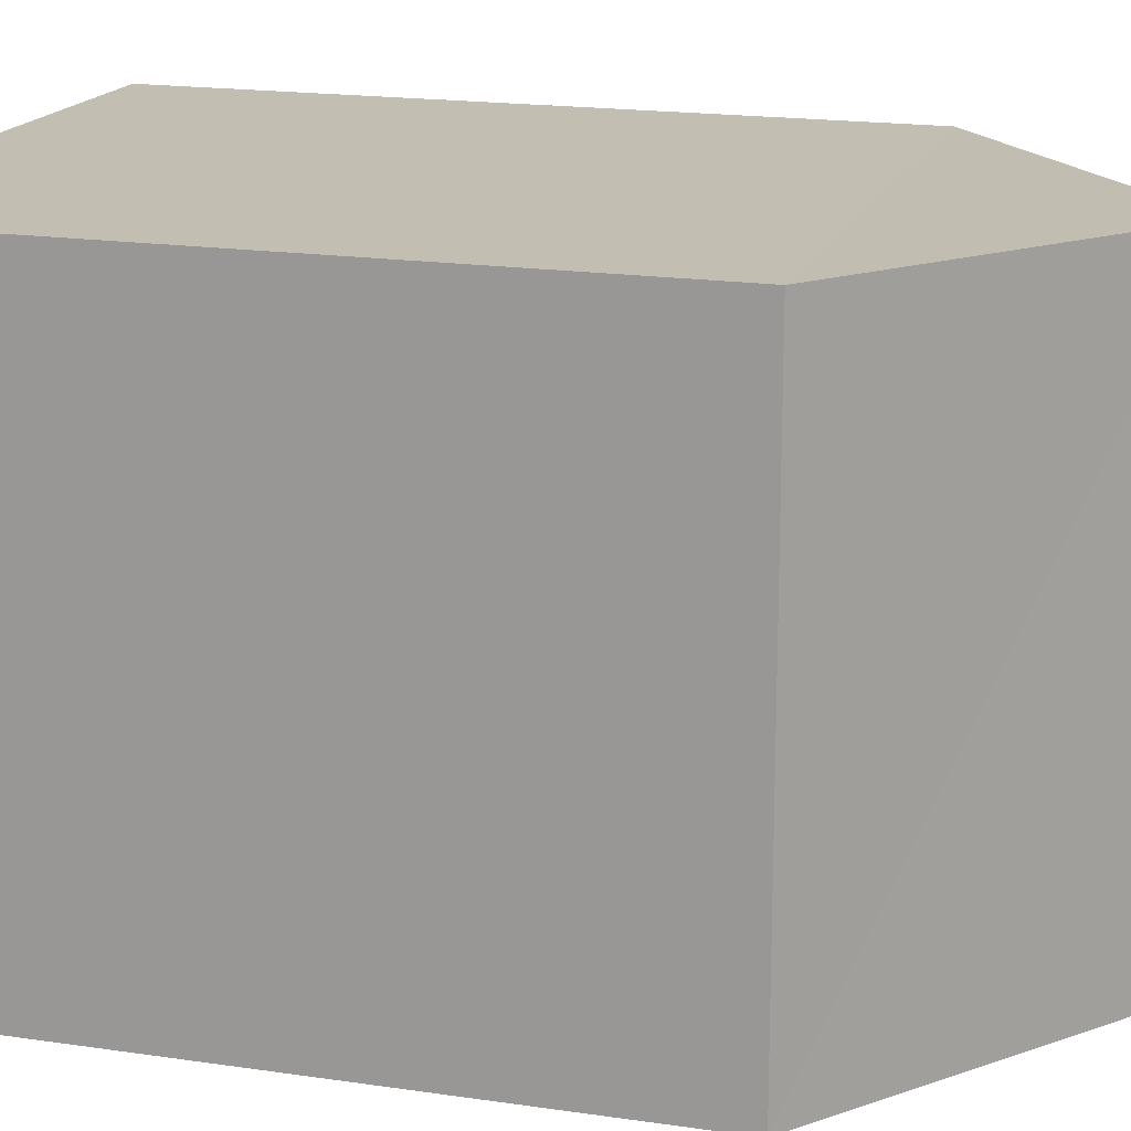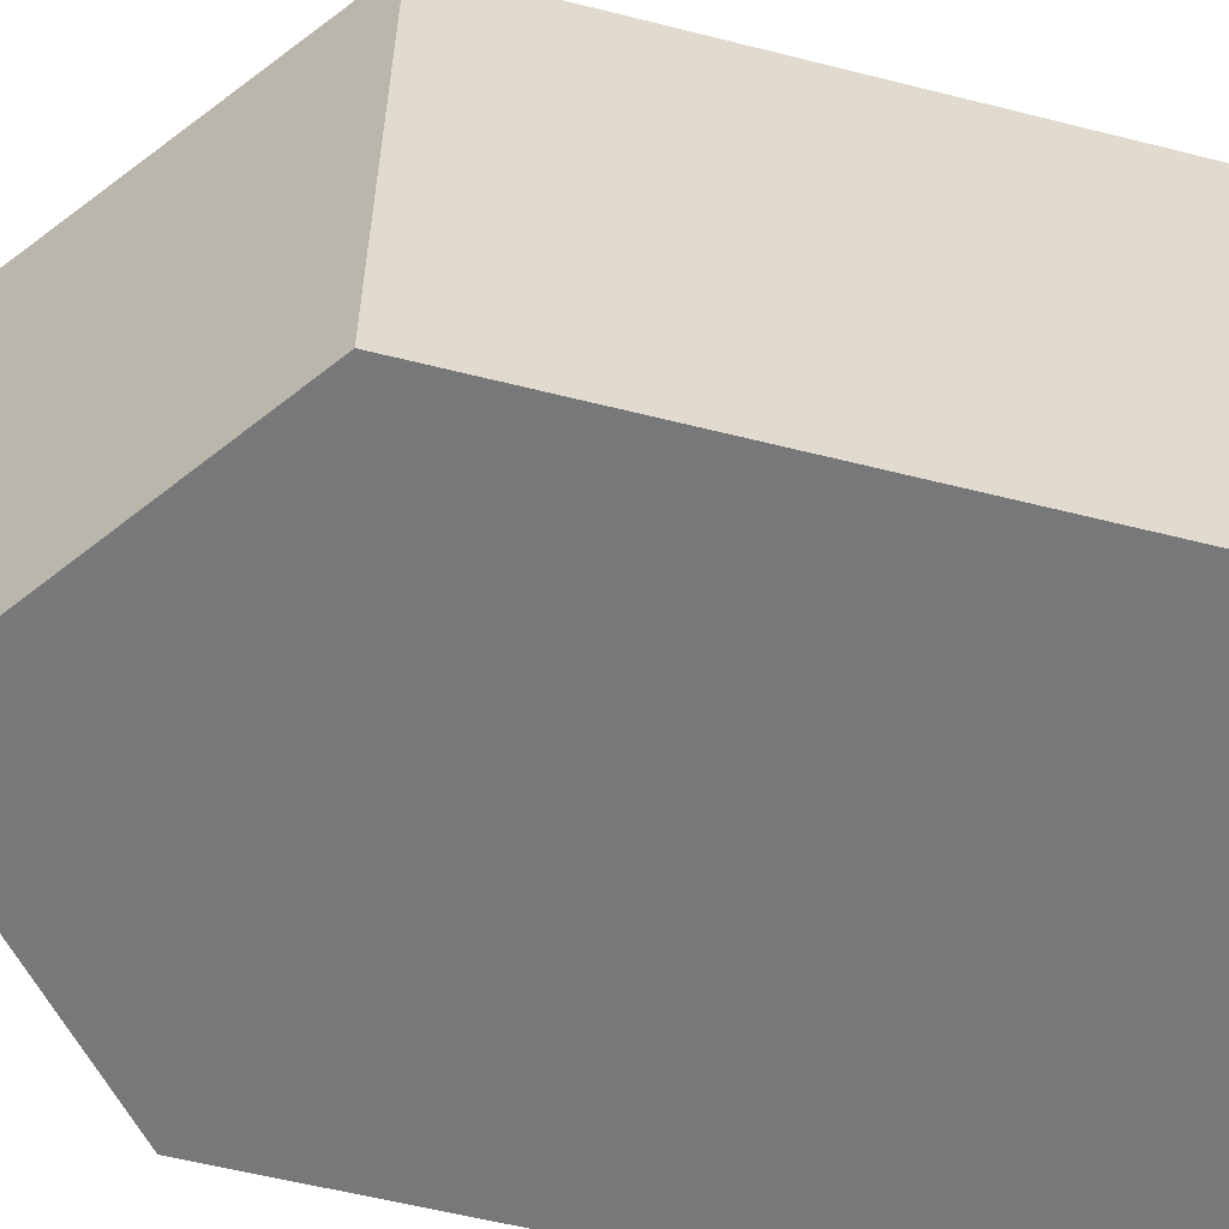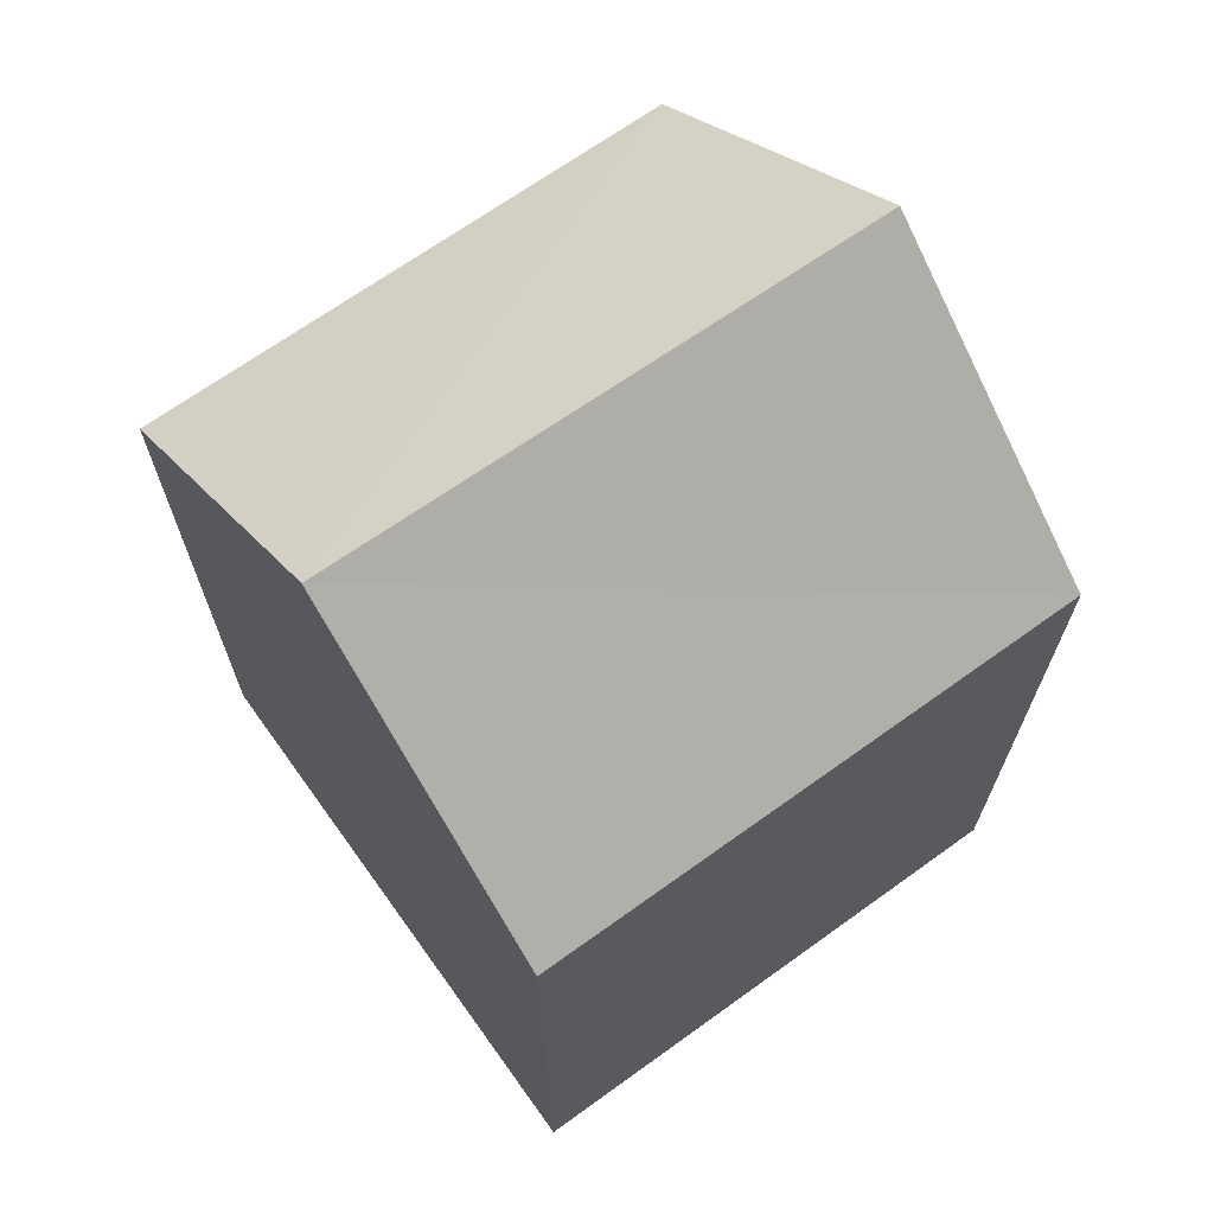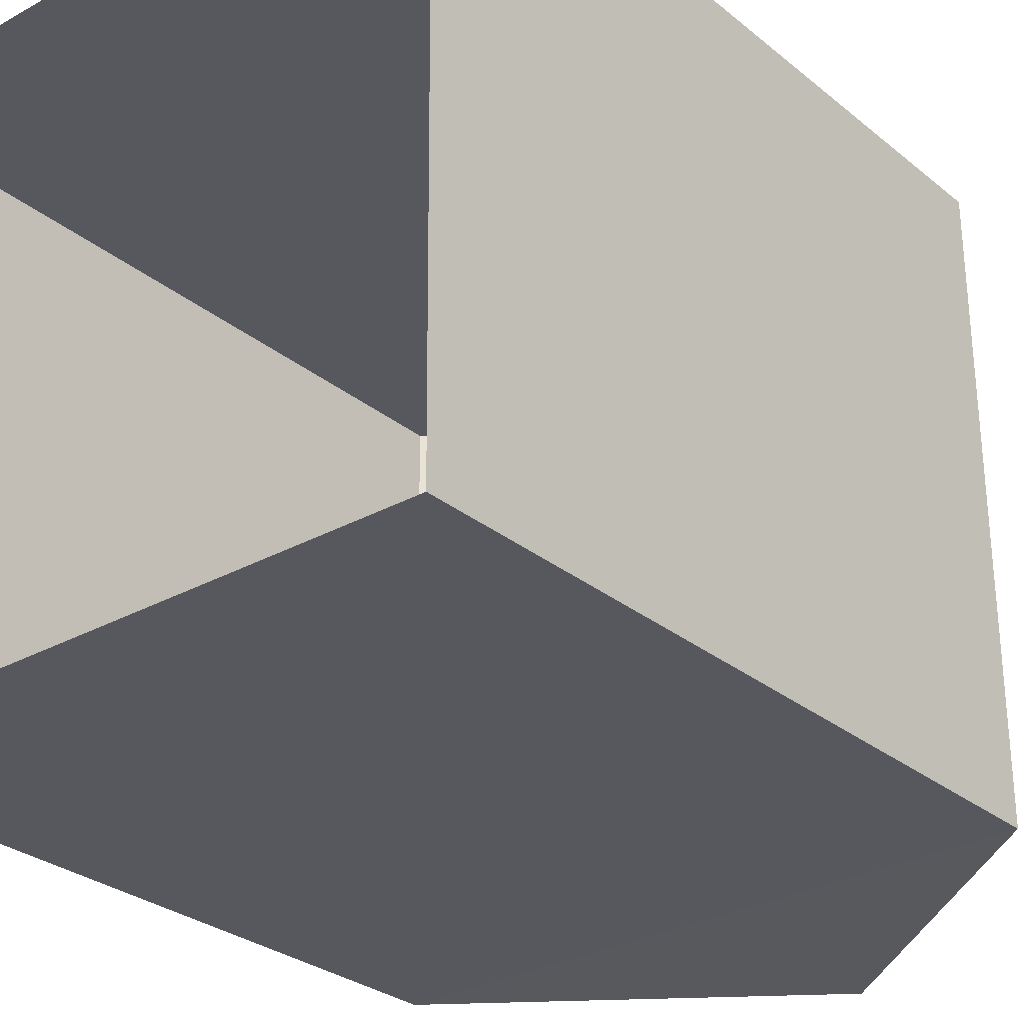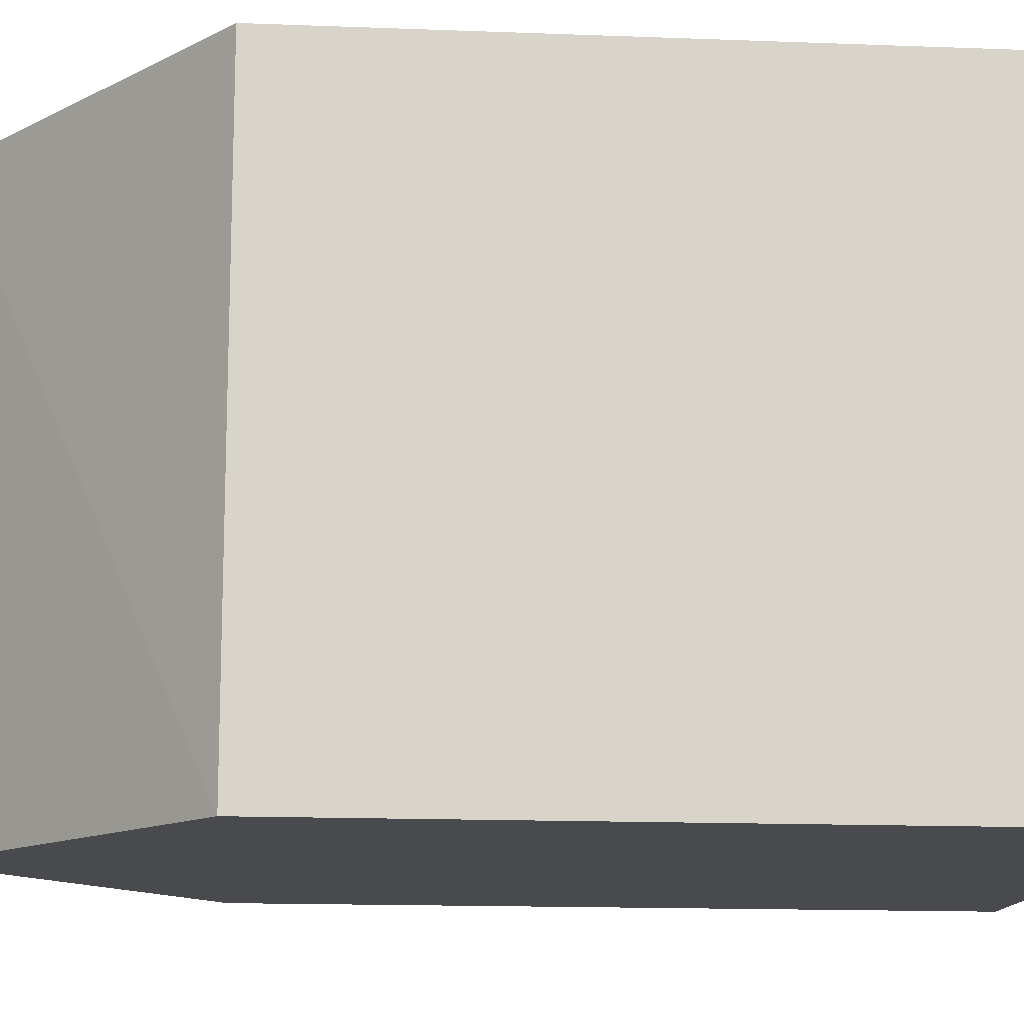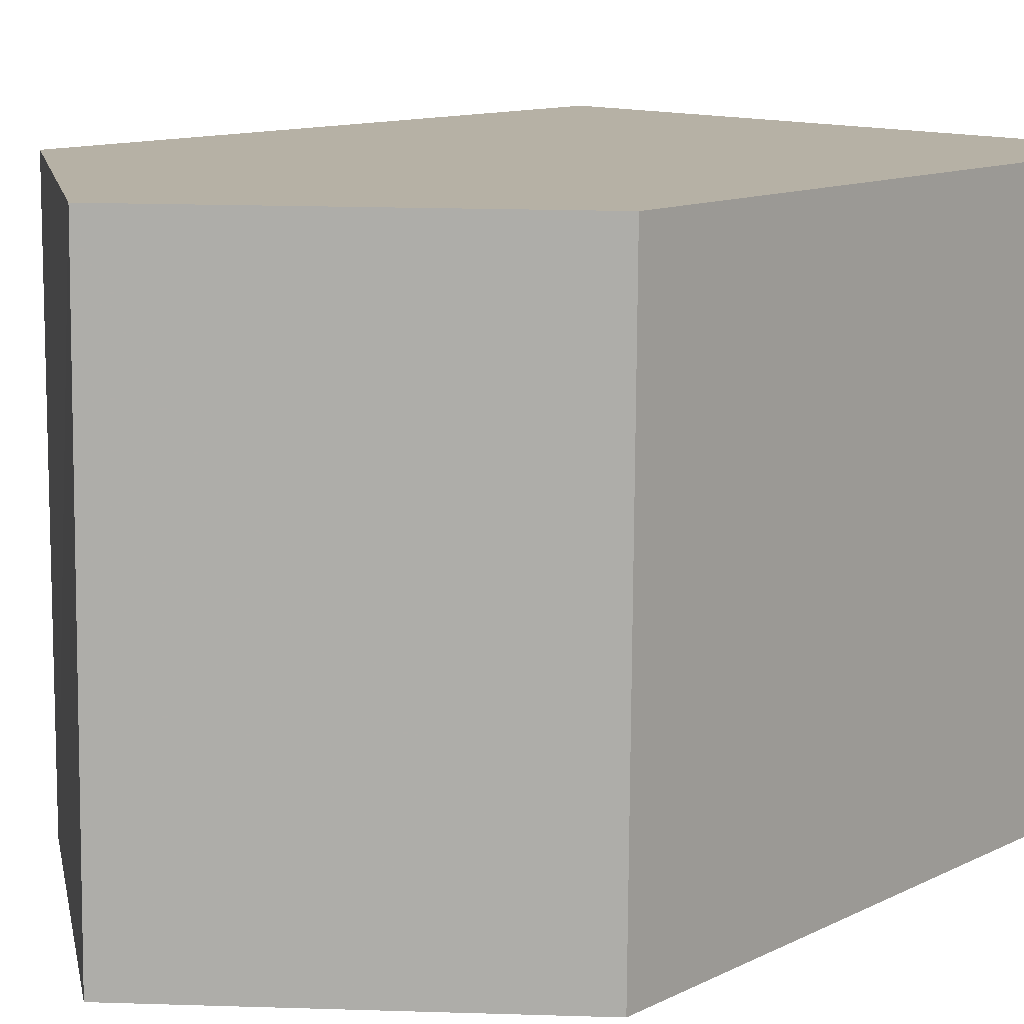
<metadata>
{"format":"obj","ext":"obj","renderer":"f3d","projection":"perspective","resolution":1024,"background":"white","views":[{"elev":18.0,"azim":-74.0,"up":"+Y"},{"elev":-58.3,"azim":75.8,"up":"+Y"},{"elev":67.8,"azim":-126.4,"up":"+Z"},{"elev":-28.4,"azim":-140.8,"up":"+Y"},{"elev":-14.0,"azim":85.3,"up":"+Y"},{"elev":11.6,"azim":40.2,"up":"+Y"}]}
</metadata>
<code>
v -3.726e+05 -1.04e+05 29.68
v -3.726e+05 -1.04e+05 29.68
v -3.726e+05 -1.04e+05 29.68
v -3.726e+05 -1.04e+05 29.68
v -3.726e+05 -1.04e+05 33.67
v -3.726e+05 -1.04e+05 33.67
v -3.726e+05 -1.04e+05 35.03
v -3.726e+05 -1.04e+05 35.03
v -3.726e+05 -1.04e+05 33.67
v -3.726e+05 -1.04e+05 33.67
f 1 2 3
f 4 1 3
f 5 6 7
f 8 5 7
f 7 9 8
f 7 10 9
f 2 1 9
f 9 5 8
f 9 1 5
f 6 4 10
f 6 10 7
f 4 3 10
f 6 1 4
f 6 5 1
f 10 3 2
f 9 10 2

</code>
